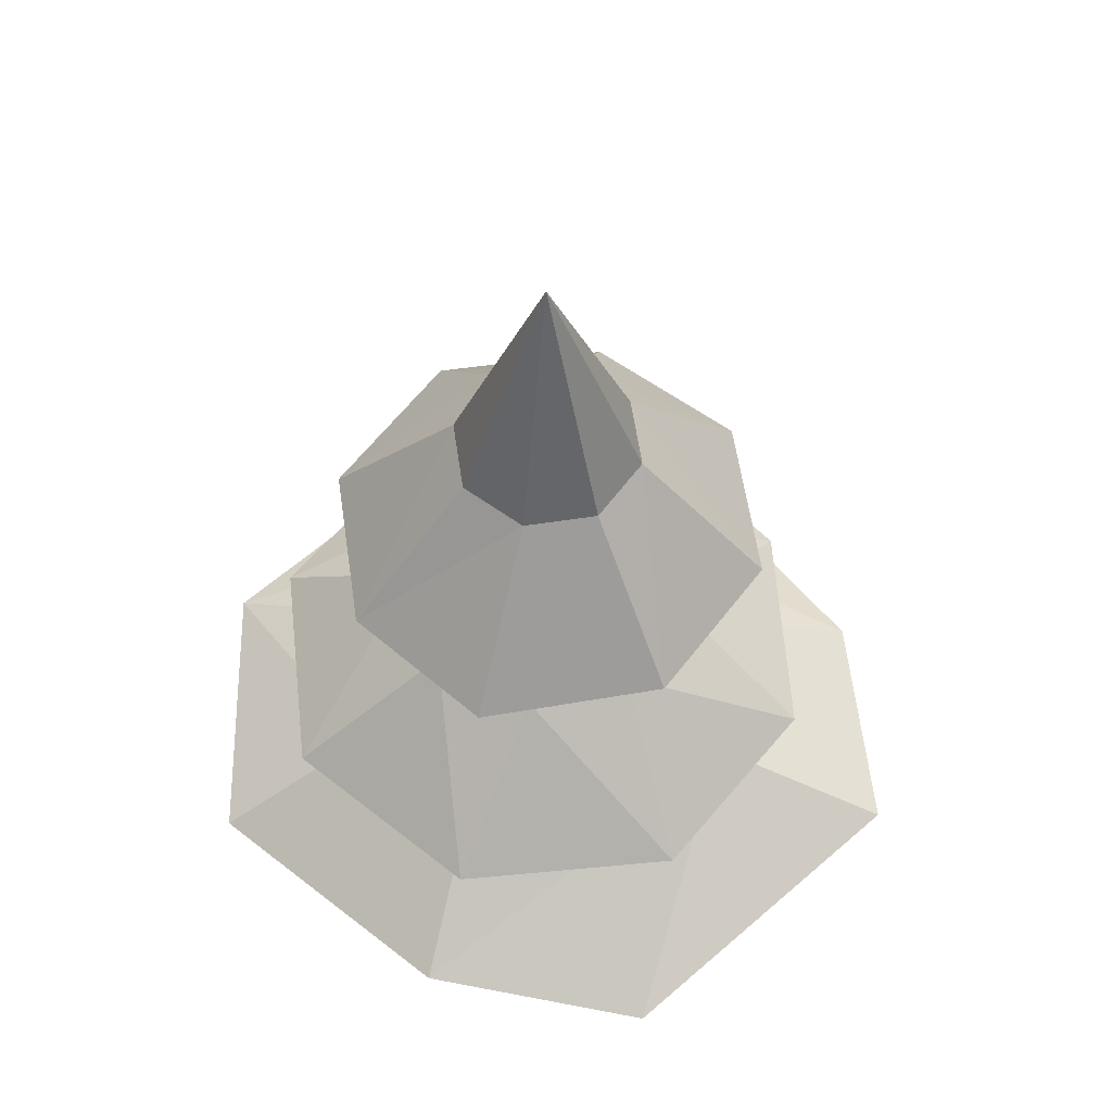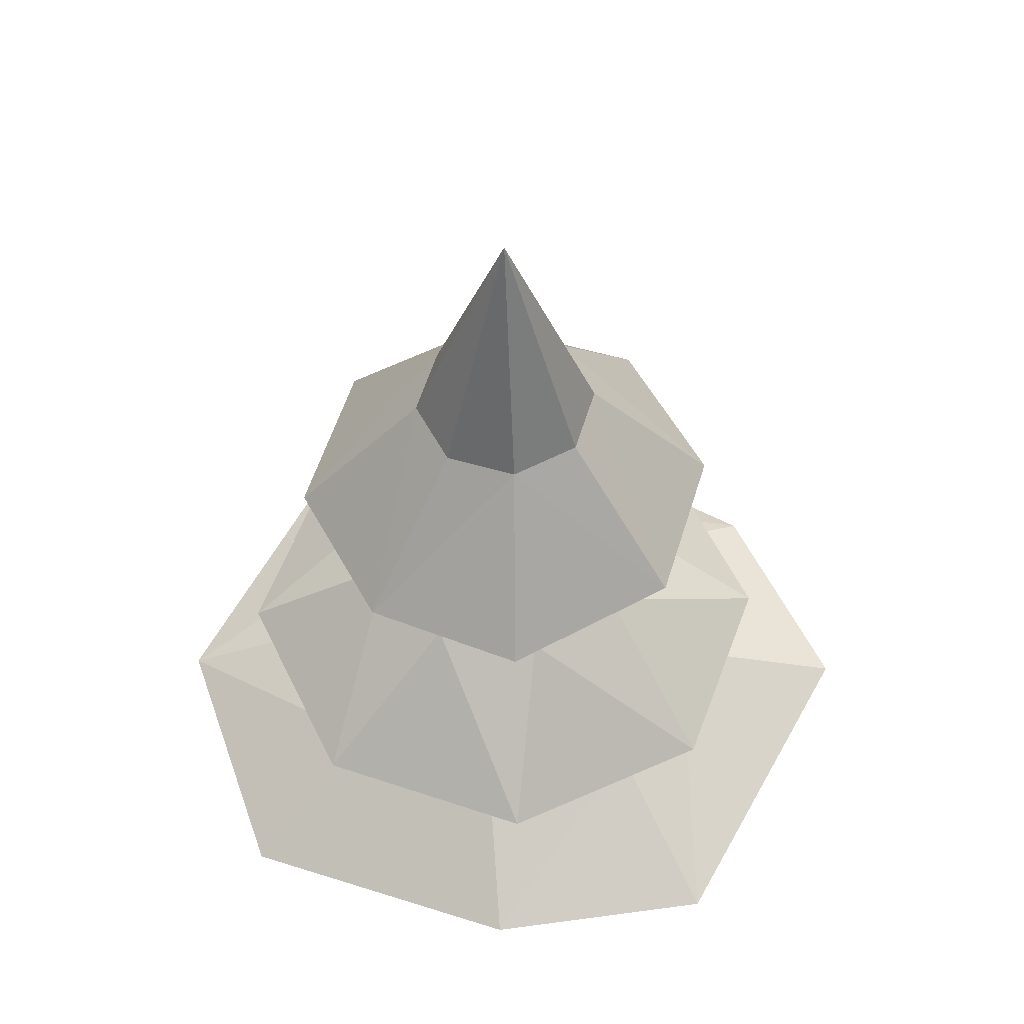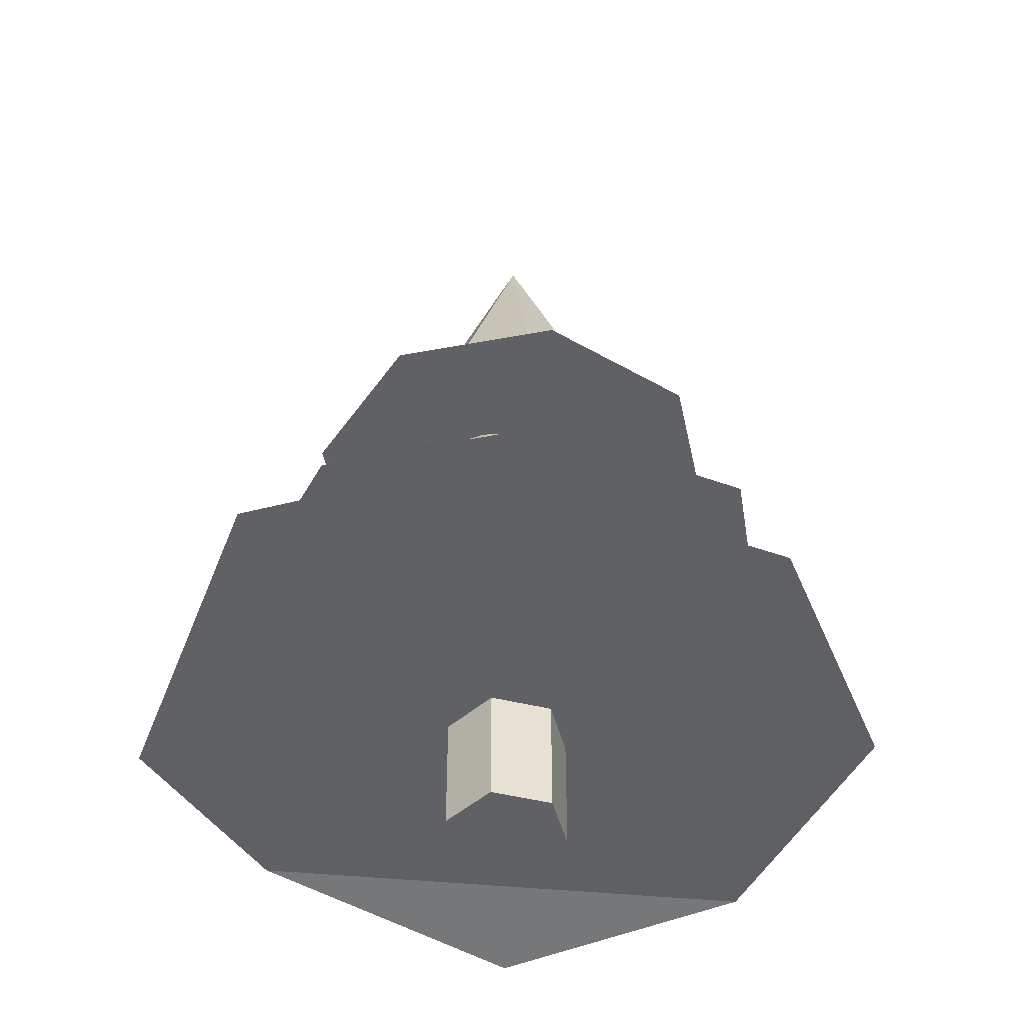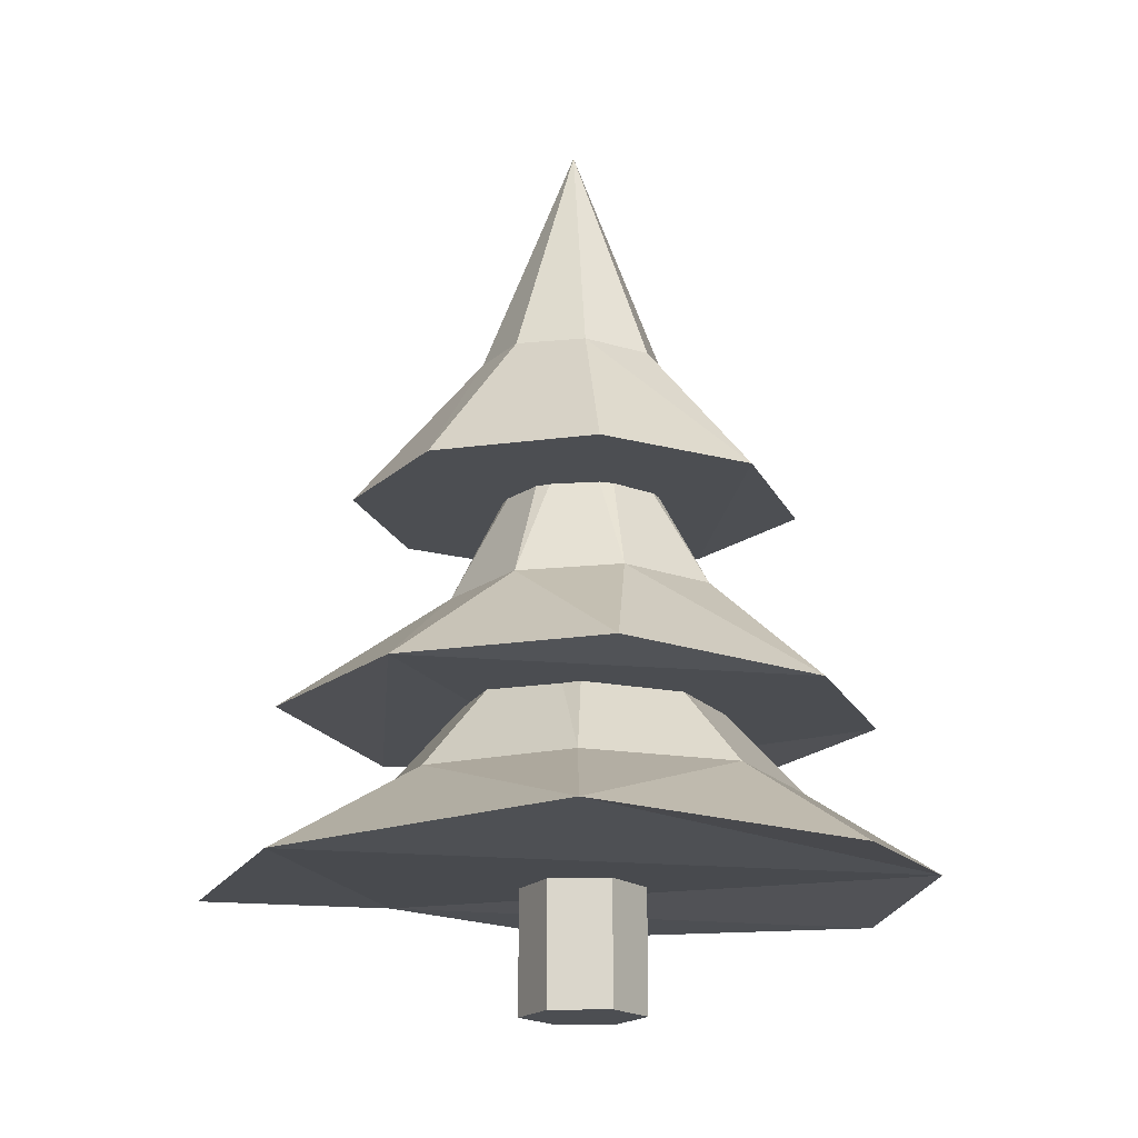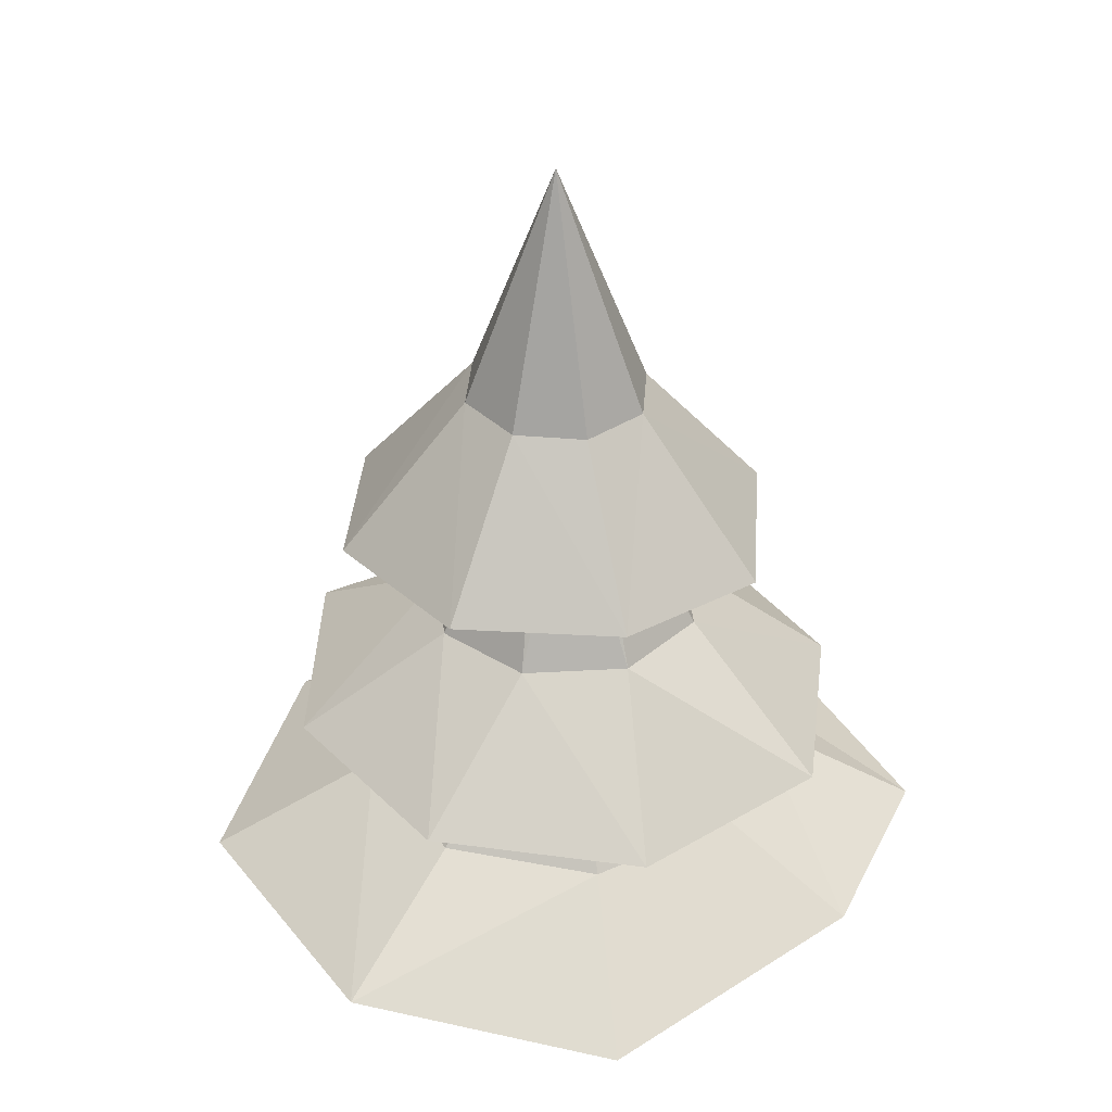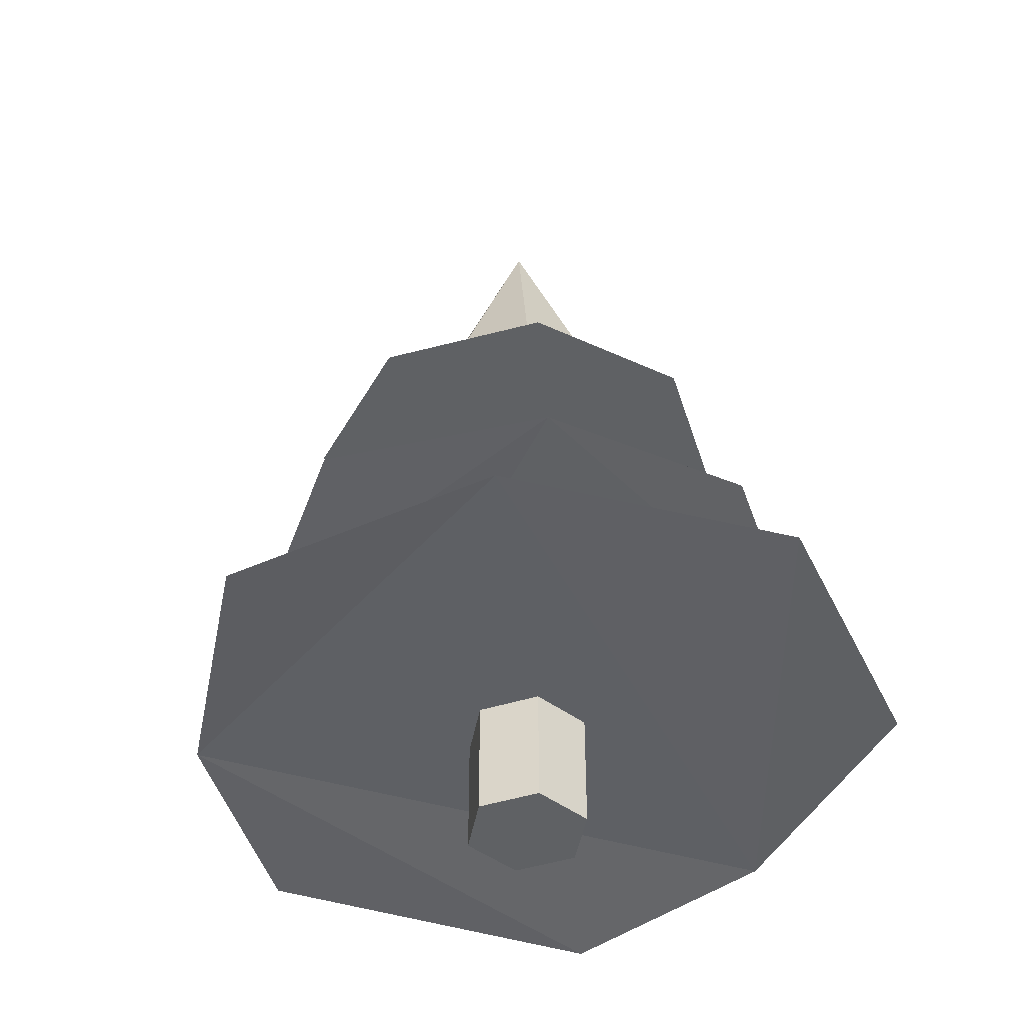
<metadata>
{"format":"obj","ext":"obj","renderer":"f3d","projection":"perspective","resolution":1024,"background":"white","views":[{"elev":58.5,"azim":-155.8,"up":"+Y"},{"elev":54.9,"azim":-175.6,"up":"+Y"},{"elev":-47.4,"azim":-45.5,"up":"+Y"},{"elev":-17.0,"azim":93.3,"up":"+Y"},{"elev":35.9,"azim":126.8,"up":"+Y"},{"elev":-45.9,"azim":49.6,"up":"+Y"}]}
</metadata>
<code>
o ChristmasTree
v -0.1443 0.9566 -2.397
v 0.02518 2.741 -0.3124
v 1.83 0.806 -1.83
v 0.2275 2.744 -0.2297
v 2.593 0.9368 -0.1144
v 0.3121 2.741 -0.02822
v 1.83 0.806 1.83
v 0.2345 2.667 0.2322
v 0 0.806 2.588
v 0.001715 2.658 0.3299
v -1.877 1.069 1.527
v -0.232 2.654 0.2343
v -2.689 0.9715 0.1915
v -0.3299 2.658 0.001496
v -1.687 0.8588 -2.006
v -0.2345 2.666 -0.2322
v 1.021 1.491 -1.067
v -0 1.491 -1.489
v 0 0.01367 -0.4284
v 0 0.8704 -0.4284
v 0.371 0.01367 -0.2142
v 0.371 0.8704 -0.2142
v 0.371 0.01367 0.2142
v 0.371 0.8704 0.2142
v 0 0.01367 0.4284
v 0 0.8704 0.4284
v -0.371 0.01367 0.2142
v -0.371 0.8704 0.2142
v -0.371 0.01367 -0.2142
v -0.371 0.8704 -0.2142
v 1.444 1.491 -0.04592
v 1.021 1.491 0.9748
v -0 1.491 1.398
v -1.021 1.491 0.9748
v -1.444 1.491 -0.04592
v -1.021 1.491 -1.067
v -0.2496 1.991 -2
v 0 4.149 -0.2403
v 1.206 1.991 -1.603
v 0.1777 4.149 -0.1667
v 1.956 2.083 -0.3242
v 0.2514 4.149 0.01109
v 1.559 2.083 1.139
v 0.1777 4.149 0.1888
v 0.2496 2.083 2.065
v 0 4.149 0.2625
v -1.206 1.991 1.515
v -0.1777 4.149 0.1888
v -1.95 2.122 0.09113
v -0.2514 4.149 0.01109
v -1.559 1.991 -1.25
v -0.1777 4.149 -0.1667
v 0.4255 2.854 -0.8743
v -0.3006 2.837 -0.9265
v 0.9024 2.853 -0.3239
v 0.8507 2.833 0.4022
v 0.3006 2.806 0.8788
v -0.4255 2.789 0.8265
v -0.9024 2.79 0.2762
v -0.8507 2.81 -0.45
v -0.1913 3.493 -1.484
v 0.8726 3.54 -1.172
v 1.498 3.54 -0.1913
v 1.248 3.54 0.9446
v 0.267 3.54 1.57
v 0.001882 6.21 0.05988
v -0.8688 3.54 1.32
v -1.495 3.54 0.339
v -1.244 3.54 -0.7969
v 0.3672 4.539 -0.4726
v -0.1155 4.536 -0.5791
v 0.6331 4.553 -0.05613
v 0.5265 4.569 0.4263
v 0.1098 4.577 0.6921
v -0.3728 4.574 0.5855
v -0.6388 4.56 0.1691
v -0.5322 4.544 -0.3133
f 2 17 18
f 4 31 17
f 31 8 32
f 8 33 32
f 33 12 34
f 34 14 35
f 35 16 36
f 16 18 36
f 1 7 11
f 7 33 9
f 20 21 19
f 33 11 9
f 22 23 21
f 1 17 3
f 11 35 13
f 24 25 23
f 17 5 3
f 35 15 13
f 26 27 25
f 36 1 15
f 28 29 27
f 5 32 7
f 30 19 29
f 21 25 29
f 38 53 54
f 40 55 53
f 42 56 55
f 44 57 56
f 46 58 57
f 48 59 58
f 50 60 59
f 52 54 60
f 43 49 39
f 43 57 45
f 45 58 47
f 37 53 39
f 47 59 49
f 39 55 41
f 49 60 51
f 51 54 37
f 41 56 43
f 71 66 70
f 70 66 72
f 72 66 73
f 73 66 74
f 74 66 75
f 75 66 76
f 76 66 77
f 77 66 71
f 69 62 64
f 64 74 65
f 74 67 65
f 71 62 61
f 75 68 67
f 62 72 63
f 76 69 68
f 69 71 61
f 63 73 64
f 2 4 17
f 4 6 31
f 31 6 8
f 8 10 33
f 33 10 12
f 34 12 14
f 35 14 16
f 16 2 18
f 15 1 11
f 1 3 5
f 7 1 5
f 7 9 11
f 11 13 15
f 7 32 33
f 20 22 21
f 33 34 11
f 22 24 23
f 1 18 17
f 11 34 35
f 24 26 25
f 17 31 5
f 35 36 15
f 26 28 27
f 36 18 1
f 28 30 29
f 5 31 32
f 30 20 19
f 29 19 21
f 21 23 25
f 25 27 29
f 38 40 53
f 40 42 55
f 42 44 56
f 44 46 57
f 46 48 58
f 48 50 59
f 50 52 60
f 52 38 54
f 51 37 49
f 37 39 49
f 39 41 43
f 43 45 47
f 47 49 43
f 43 56 57
f 45 57 58
f 37 54 53
f 47 58 59
f 39 53 55
f 49 59 60
f 51 60 54
f 41 55 56
f 69 61 62
f 62 63 64
f 64 65 69
f 65 67 69
f 67 68 69
f 64 73 74
f 74 75 67
f 71 70 62
f 75 76 68
f 62 70 72
f 76 77 69
f 69 77 71
f 63 72 73

</code>
